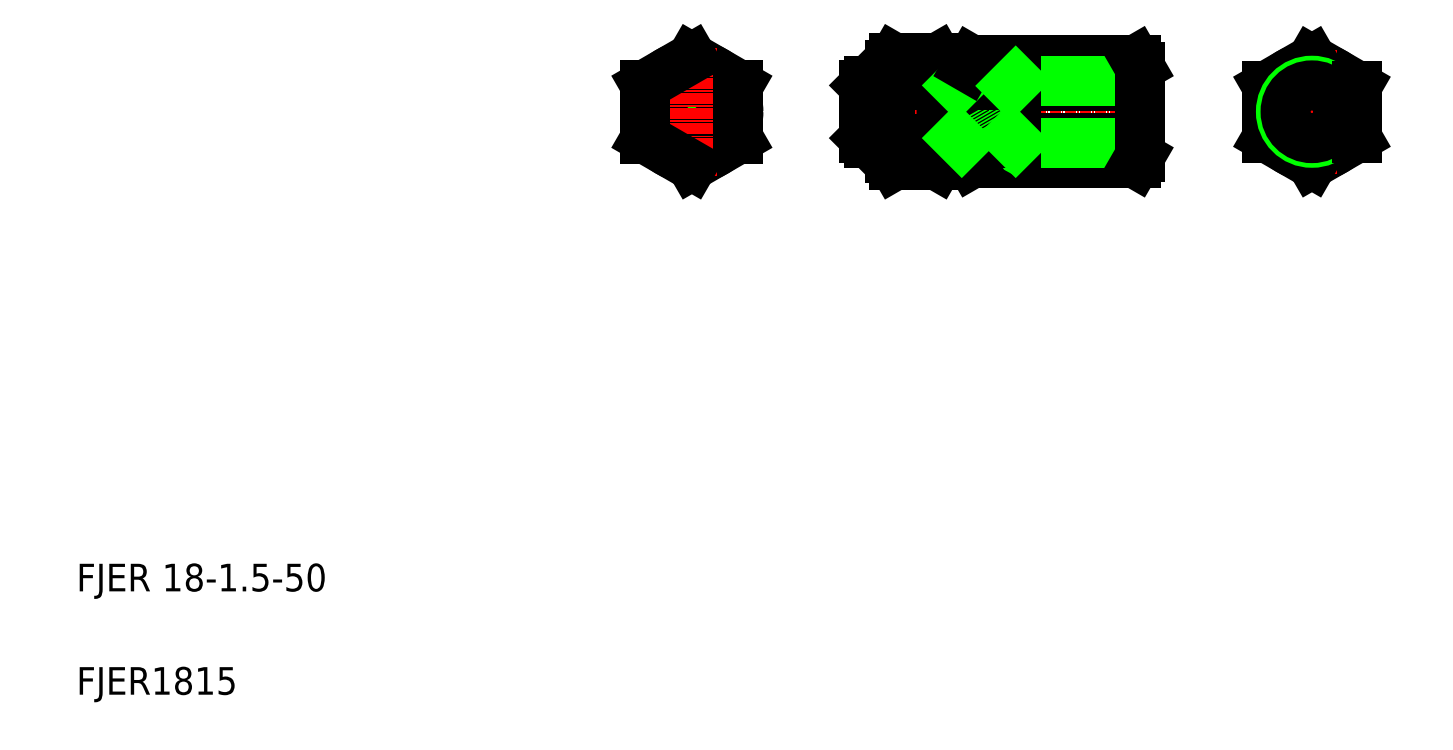
<metadata>
{"format":"dxf","ext":"dxf","renderer":"ezdxf+matplotlib","layout":"modelspace","background":"white","min_lineweight":24,"dpi":150}
</metadata>
<code>
0
SECTION
2
ENTITIES
0
LINE
8
CENTER
10
245.7
20
189.2
30
0
11
331.7
21
189.2
31
0
0
LINE
8
0
10
328.7
20
181.7
30
0
11
288.1
21
181.7
31
0
0
LINE
8
0
10
328.7
20
196.7
30
0
11
285.5
21
196.7
31
0
0
LINE
8
0
10
327.5
20
174.2
30
0
11
279.8
21
174.2
31
0
0
LINE
8
0
10
327.5
20
204.2
30
0
11
279.8
21
204.2
31
0
0
LINE
8
0
10
292.7
20
180.2
30
0
11
328.7
21
180.2
31
0
0
LINE
8
0
10
292.7
20
198.2
30
0
11
328.7
21
198.2
31
0
0
TEXT
8
0
10
20
20
50
30
0
40
8
1
FJER 18-1.5-50
0
TEXT
8
0
10
20
20
20
30
0
40
8
1
FJER1815
0
LINE
8
CENTER
10
180.1
20
189.2
30
0
11
217.3
21
189.2
31
0
0
LINE
8
0
10
212.2
20
197
30
0
11
198.7
21
204.8
31
0
0
LINE
8
0
10
198.7
20
173.6
30
0
11
212.2
21
181.4
31
0
0
CIRCLE
8
0
10
198.7
20
189.2
30
0
40
13.5
0
CIRCLE
8
0
10
198.7
20
189.2
30
0
40
7.647
0
CIRCLE
8
0
10
198.7
20
189.2
30
0
40
9
0
LINE
8
CENTER
10
198.7
20
207.8
30
0
11
198.7
21
170.6
31
0
0
LINE
8
0
10
185.2
20
181.4
30
0
11
198.7
21
173.6
31
0
0
LINE
8
0
10
185.2
20
197
30
0
11
185.2
21
181.4
31
0
0
LINE
8
0
10
185.2
20
193.1
30
0
11
185.2
21
193.1
31
0
0
LINE
8
0
10
185.2
20
189.2
30
0
11
185.2
21
189.2
31
0
0
LINE
8
0
10
198.7
20
204.8
30
0
11
185.2
21
197
31
0
0
LINE
8
0
10
248.7
20
181.6
30
0
11
256.2
21
181.6
31
0
0
LINE
8
0
10
248.7
20
196.9
30
0
11
256.2
21
196.9
31
0
0
LINE
8
0
10
250
20
180.2
30
0
11
256.2
21
180.2
31
0
0
LINE
8
0
10
250
20
198.2
30
0
11
256.2
21
198.2
31
0
0
LINE
8
0
10
212.2
20
181.4
30
0
11
212.2
21
197
31
0
0
LINE
8
0
10
250
20
198.2
30
0
11
250
21
180.2
31
0
0
LINE
8
0
10
248.7
20
196.9
30
0
11
248.7
21
181.6
31
0
0
LINE
8
0
10
248.7
20
181.6
30
0
11
250
21
180.2
31
0
0
LINE
8
0
10
248.7
20
196.9
30
0
11
250
21
198.2
31
0
0
POLYLINE
8
0
66
     1
10
0
20
0
30
0
0
VERTEX
8
0
10
288.8
20
204.2
30
0
42
0.07458
0
VERTEX
8
0
10
286.4
20
200.5
30
0
42
0.05675
0
VERTEX
8
0
10
285.6
20
198.3
30
0
42
0.06751
0
VERTEX
8
0
10
285.5
20
196.1
30
0
42
0.0343
0
VERTEX
8
0
10
285.8
20
193.8
30
0
42
0.01879
0
VERTEX
8
0
10
286.4
20
191.6
30
0
42
0.004539
0
VERTEX
8
0
10
287
20
189.4
30
0
42
-0.01536
0
VERTEX
8
0
10
287.7
20
187.2
30
0
42
-0.03605
0
VERTEX
8
0
10
288.1
20
184.9
30
0
42
-0.03207
0
VERTEX
8
0
10
288.1
20
182.6
30
0
42
-0.02243
0
VERTEX
8
0
10
287.9
20
180.4
30
0
42
-0.03011
0
VERTEX
8
0
10
287.5
20
178.1
30
0
42
-0.06832
0
VERTEX
8
0
10
285.9
20
174.2
30
0
0
SEQEND
8
0
0
ARC
8
0
10
285.1
20
177.9
30
0
40
6.417
50
145
51
215
0
ARC
8
0
10
264.3
20
177.5
30
0
40
6.901
50
325.6
51
34.38
0
LINE
8
0
10
271.2
20
202.7
30
0
11
271.2
21
175.7
31
0
0
ARC
8
0
10
263.1
20
177.5
30
0
40
6.901
50
145.6
51
214.4
0
LINE
8
0
10
256.2
20
202.7
30
0
11
256.2
21
175.7
31
0
0
LINE
8
0
10
278.7
20
202.2
30
0
11
278.7
21
176.2
31
0
0
LINE
8
0
10
257.4
20
173.6
30
0
11
270
21
173.6
31
0
0
LINE
8
0
10
256.2
20
175.7
30
0
11
257.4
21
173.6
31
0
0
LINE
8
0
10
271.2
20
175.7
30
0
11
270
21
173.6
31
0
0
LINE
8
0
10
278.7
20
176.2
30
0
11
279.8
21
174.2
31
0
0
LINE
8
0
10
271.2
20
198.2
30
0
11
278.7
21
198.2
31
0
0
LINE
8
0
10
271.2
20
196.9
30
0
11
275.7
21
196.9
31
0
0
LINE
8
0
10
271.2
20
180.2
30
0
11
278.7
21
180.2
31
0
0
LINE
8
0
10
271.2
20
181.6
30
0
11
275.7
21
181.6
31
0
0
ARC
8
0
10
245.4
20
189.2
30
0
40
25.79
50
342.4
51
17.59
0
ARC
8
0
10
282
20
189.2
30
0
40
25.79
50
162.4
51
197.6
0
LINE
8
0
10
257.4
20
181.4
30
0
11
270
21
181.4
31
0
0
LINE
8
0
10
257.4
20
197
30
0
11
270
21
197
31
0
0
LINE
8
0
10
257.4
20
204.8
30
0
11
270
21
204.8
31
0
0
ARC
8
0
10
263.1
20
200.9
30
0
40
6.901
50
145.6
51
214.4
0
LINE
8
0
10
256.2
20
202.7
30
0
11
257.4
21
204.8
31
0
0
ARC
8
0
10
264.3
20
200.9
30
0
40
6.901
50
325.6
51
34.38
0
LINE
8
0
10
271.2
20
202.7
30
0
11
270
21
204.8
31
0
0
LINE
8
0
10
275.7
20
198.2
30
0
11
275.7
21
180.2
31
0
0
LINE
8
0
10
284.7
20
196.7
30
0
11
280.4
21
189.2
31
0
0
LINE
8
0
10
284.7
20
196.7
30
0
11
284.7
21
181.7
31
0
0
ARC
8
0
10
304.4
20
189.2
30
0
40
25.76
50
162.7
51
197.3
0
LINE
8
0
10
292.7
20
198.2
30
0
11
292.7
21
180.2
31
0
0
LINE
8
0
10
288.1
20
181.7
30
0
11
284.7
21
181.7
31
0
0
LINE
8
0
10
279.8
20
181.6
30
0
11
288.1
21
181.6
31
0
0
LINE
8
0
10
284.7
20
181.7
30
0
11
280.4
21
189.2
31
0
0
LINE
8
0
10
275.7
20
181.6
30
0
11
277
21
180.2
31
0
0
LINE
8
0
10
292.7
20
180.2
30
0
11
291.2
21
181.7
31
0
0
LINE
8
0
10
285.5
20
196.7
30
0
11
284.7
21
196.7
31
0
0
LINE
8
0
10
279.8
20
196.9
30
0
11
285.5
21
196.9
31
0
0
ARC
8
0
10
285.1
20
200.6
30
0
40
6.417
50
145
51
215
0
LINE
8
0
10
275.7
20
196.9
30
0
11
277
21
198.2
31
0
0
LINE
8
0
10
278.7
20
202.2
30
0
11
279.8
21
204.2
31
0
0
LINE
8
0
10
292.7
20
198.2
30
0
11
291.2
21
196.7
31
0
0
LINE
8
CENTER
10
360.7
20
189.2
30
0
11
396.7
21
189.2
31
0
0
LINE
8
0
10
391.7
20
196.7
30
0
11
378.7
21
204.2
31
0
0
LINE
8
0
10
378.7
20
174.2
30
0
11
391.7
21
181.7
31
0
0
CIRCLE
8
0
10
378.7
20
189.2
30
0
40
13
0
LINE
8
0
10
328.7
20
202.2
30
0
11
328.7
21
176.2
31
0
0
LINE
8
0
10
328.7
20
176.2
30
0
11
327.5
21
174.2
31
0
0
LINE
8
0
10
328.7
20
202.2
30
0
11
327.5
21
204.2
31
0
0
LINE
8
CENTER
10
378.7
20
207.2
30
0
11
378.7
21
171.2
31
0
0
LINE
8
0
10
365.7
20
181.7
30
0
11
378.7
21
174.2
31
0
0
LINE
8
0
10
378.7
20
204.2
30
0
11
365.7
21
196.7
31
0
0
LINE
8
0
10
365.7
20
196.7
30
0
11
365.7
21
181.7
31
0
0
CIRCLE
8
0
10
378.7
20
189.2
30
0
40
9
0
CIRCLE
8
0
10
378.7
20
189.2
30
0
40
7.647
0
LINE
8
0
10
391.7
20
181.7
30
0
11
391.7
21
196.7
31
0
0
ENDSEC
0
EOF

</code>
